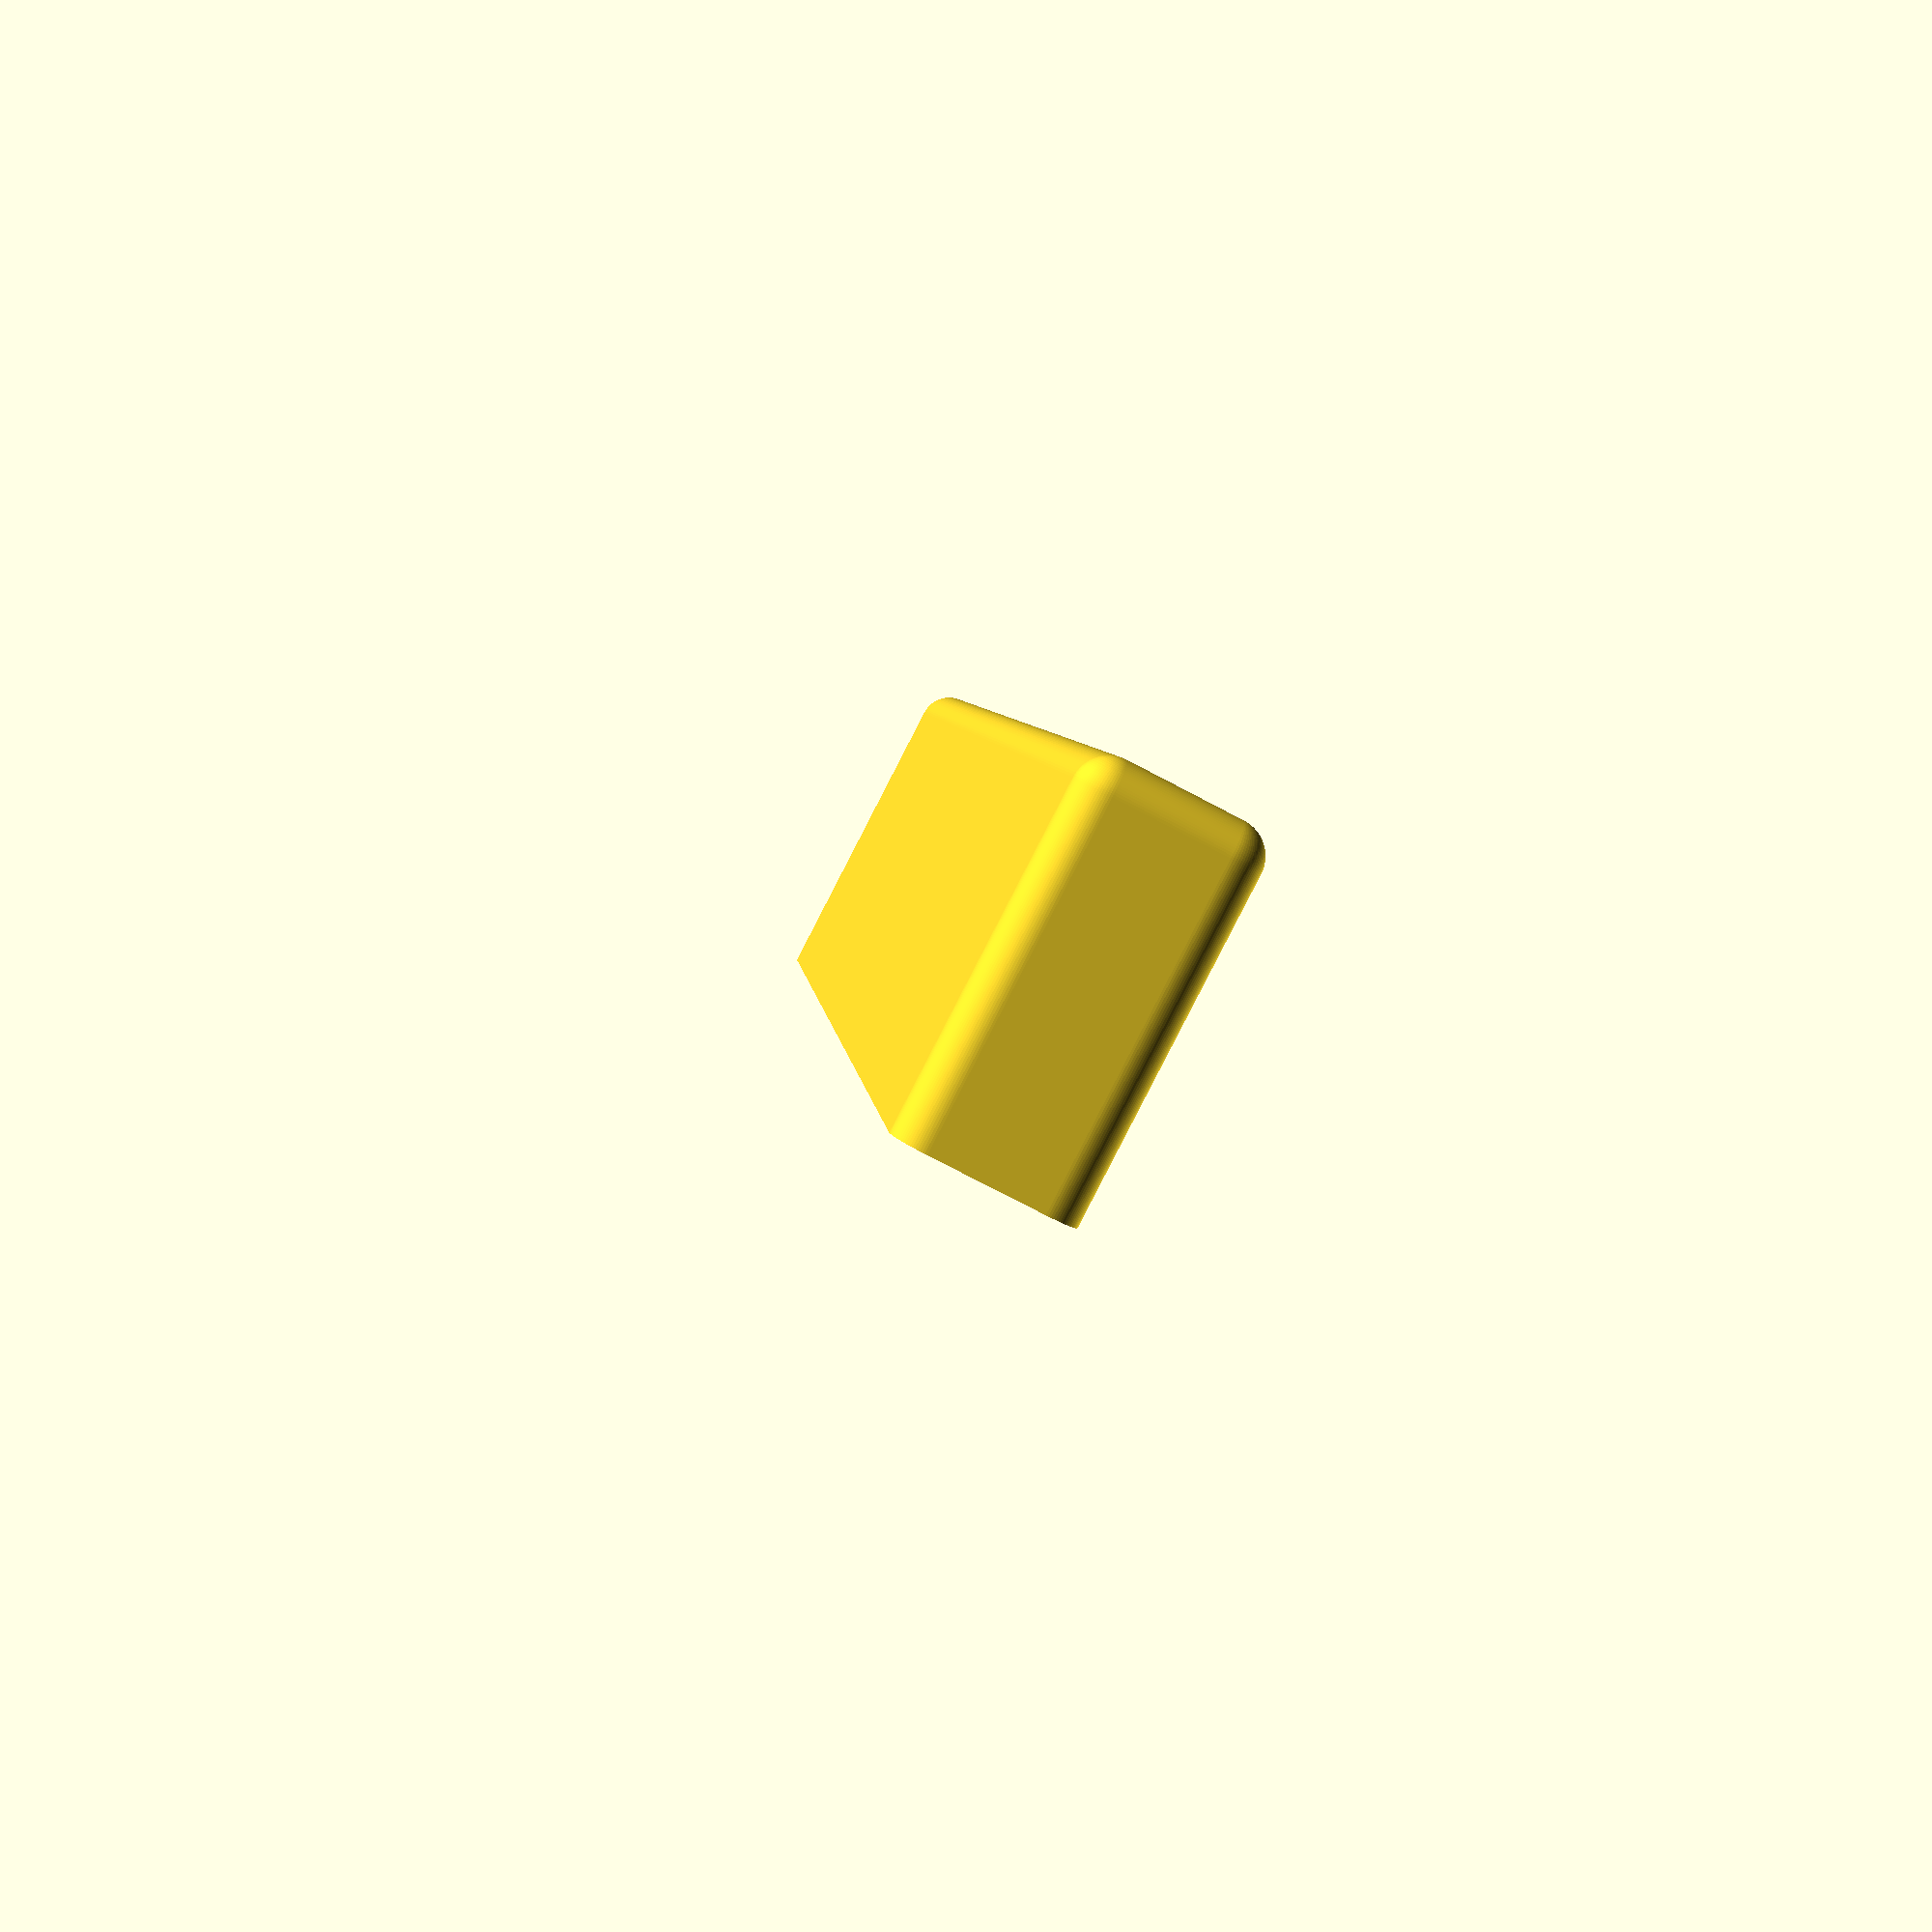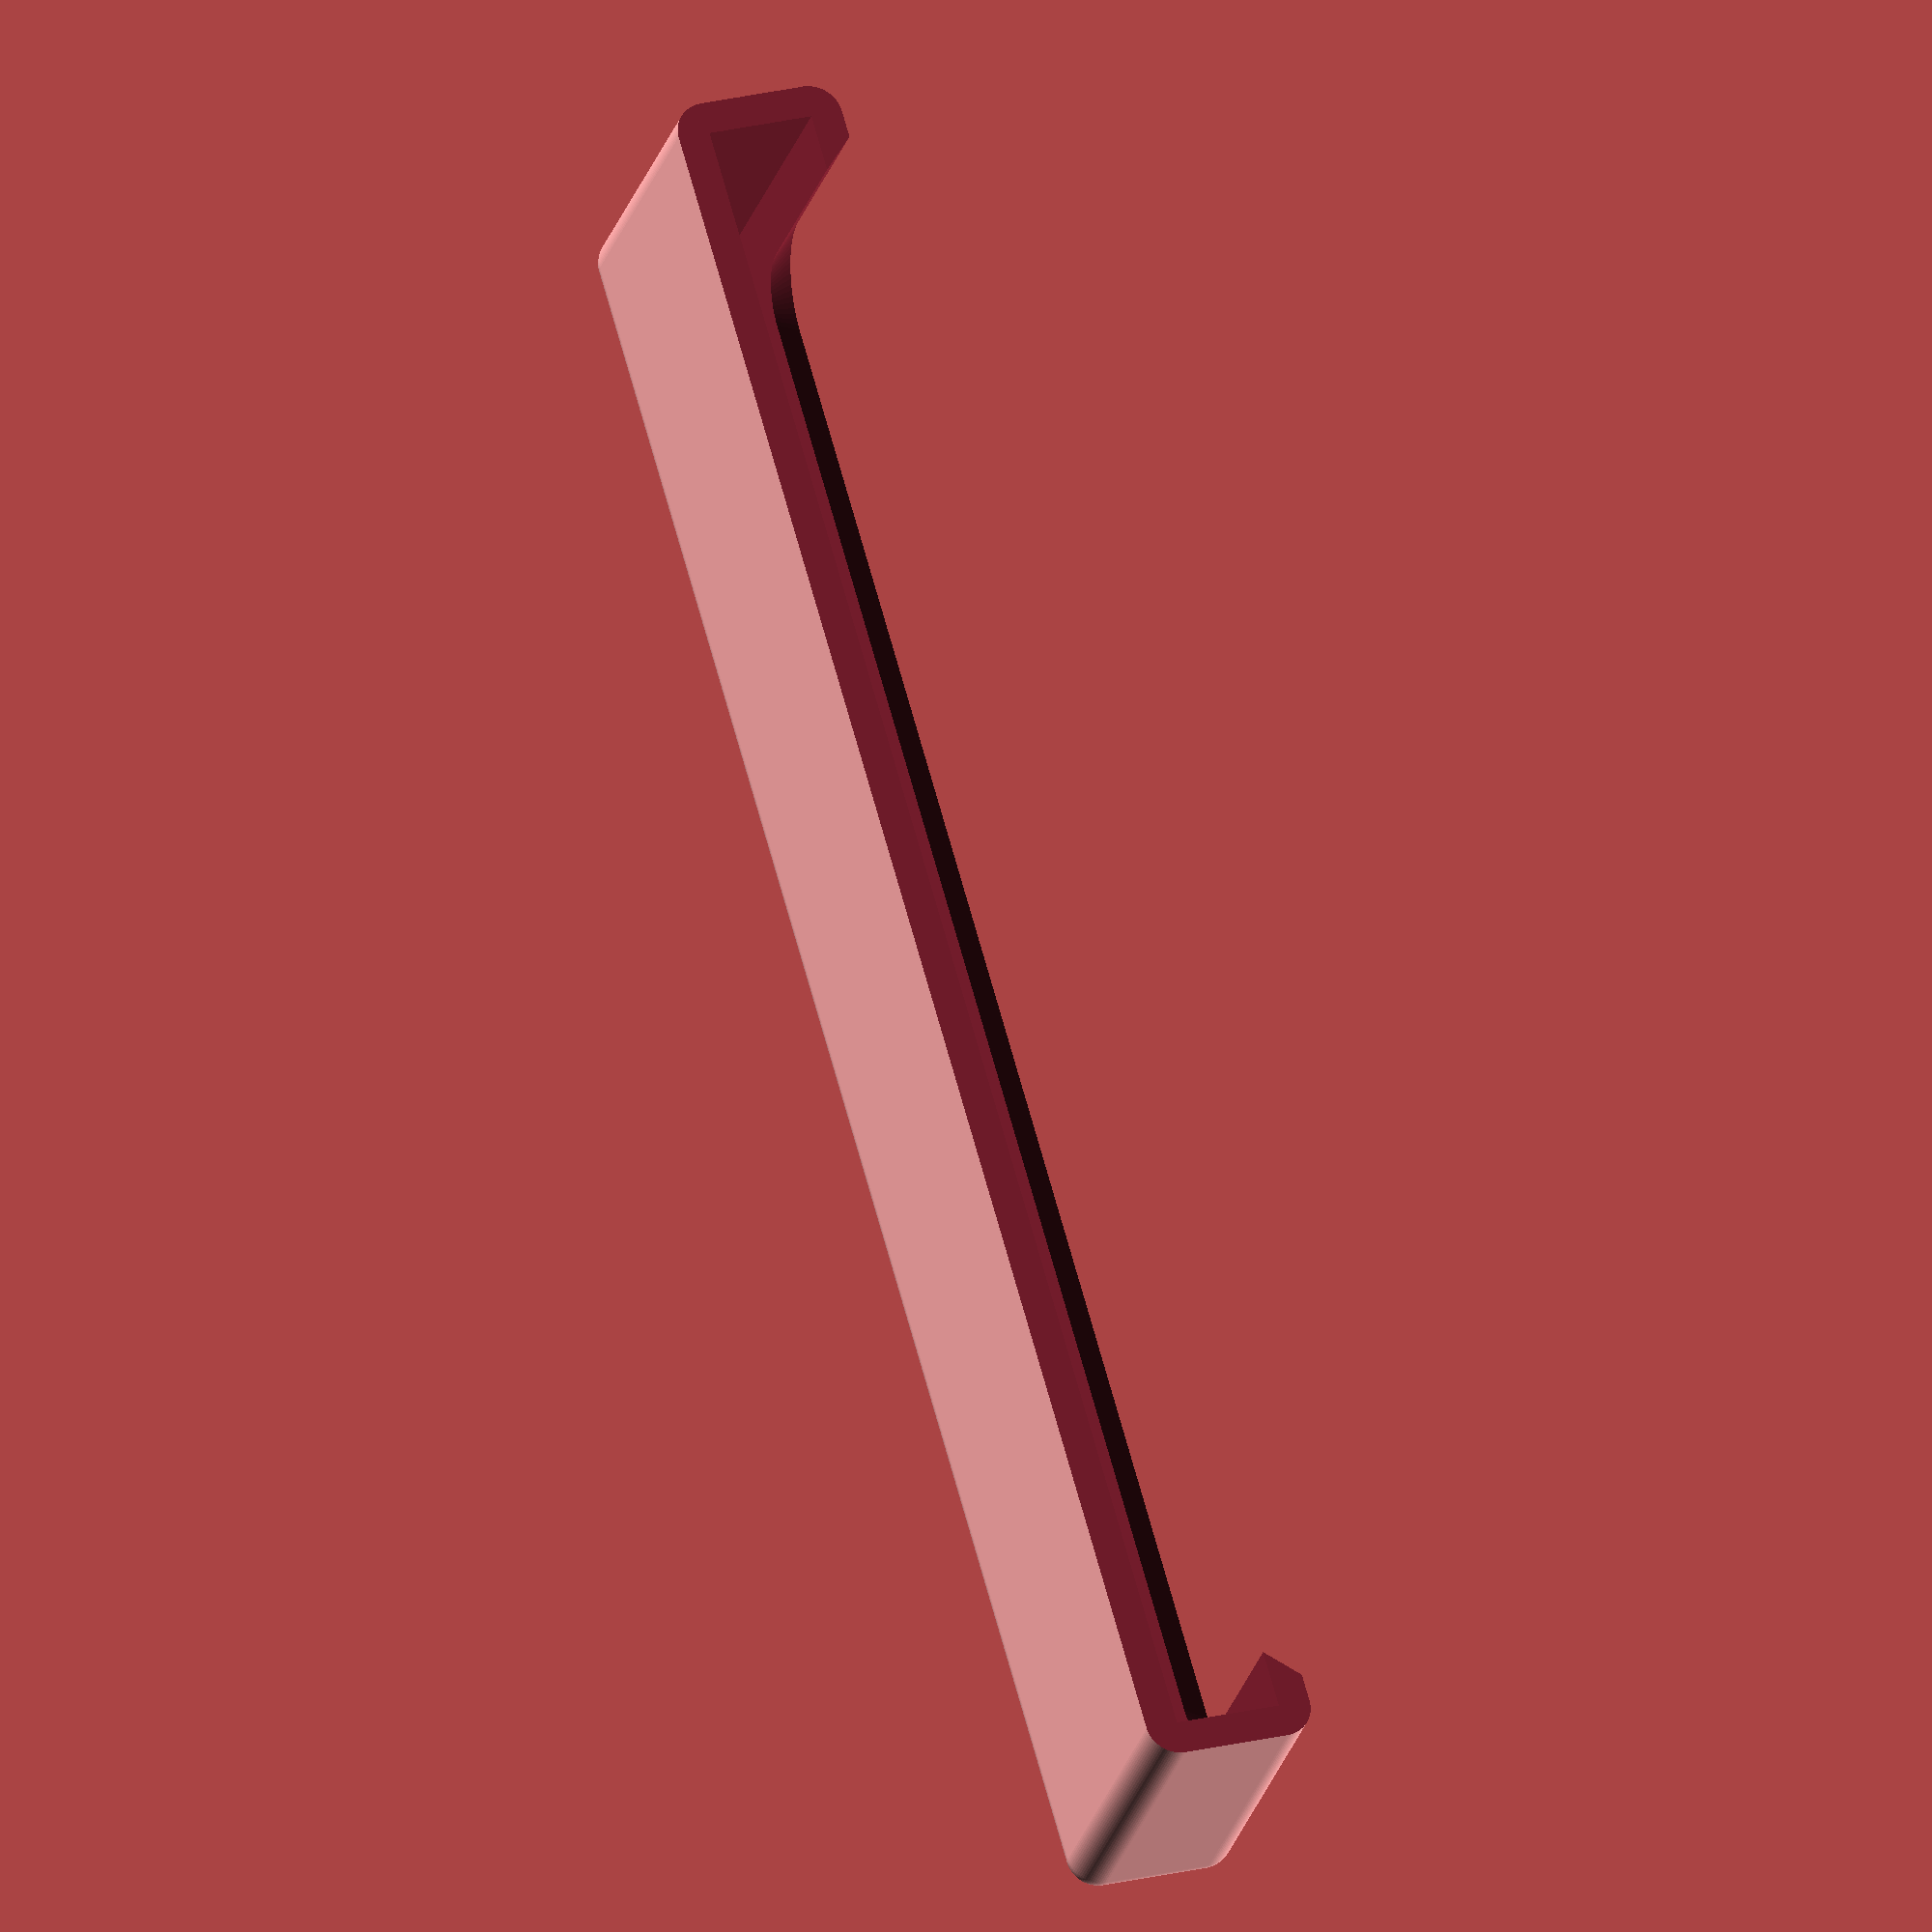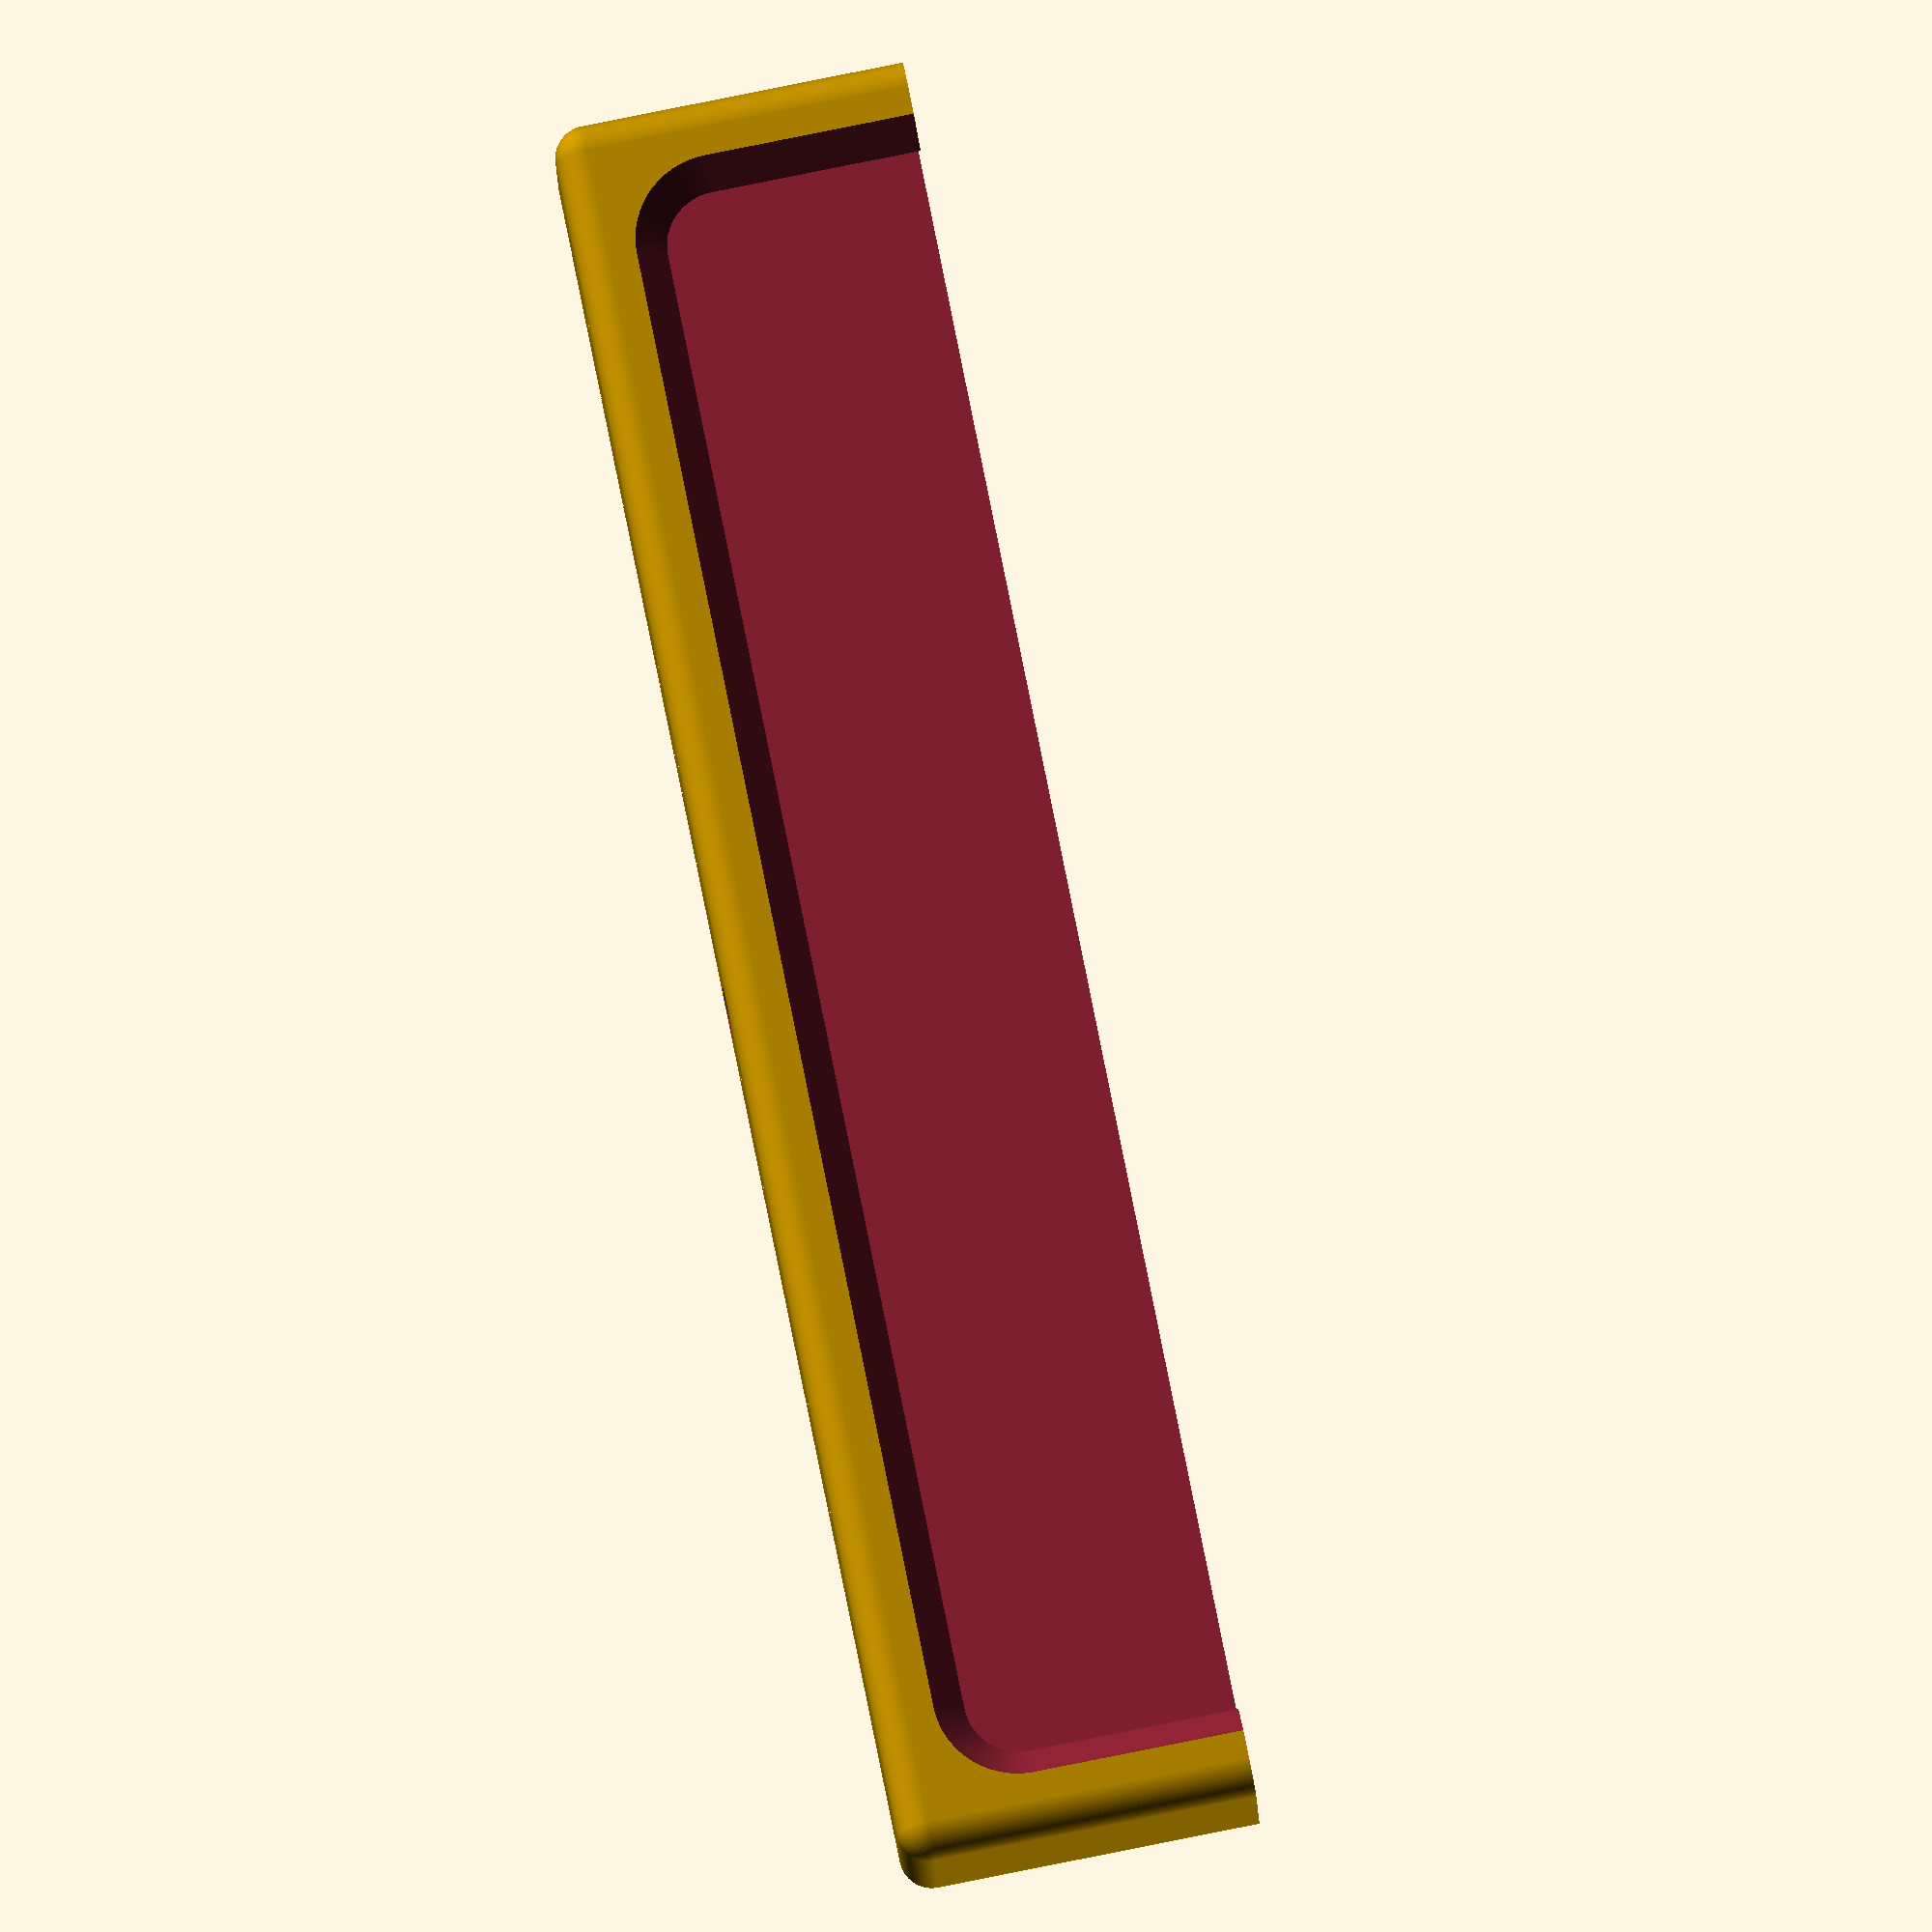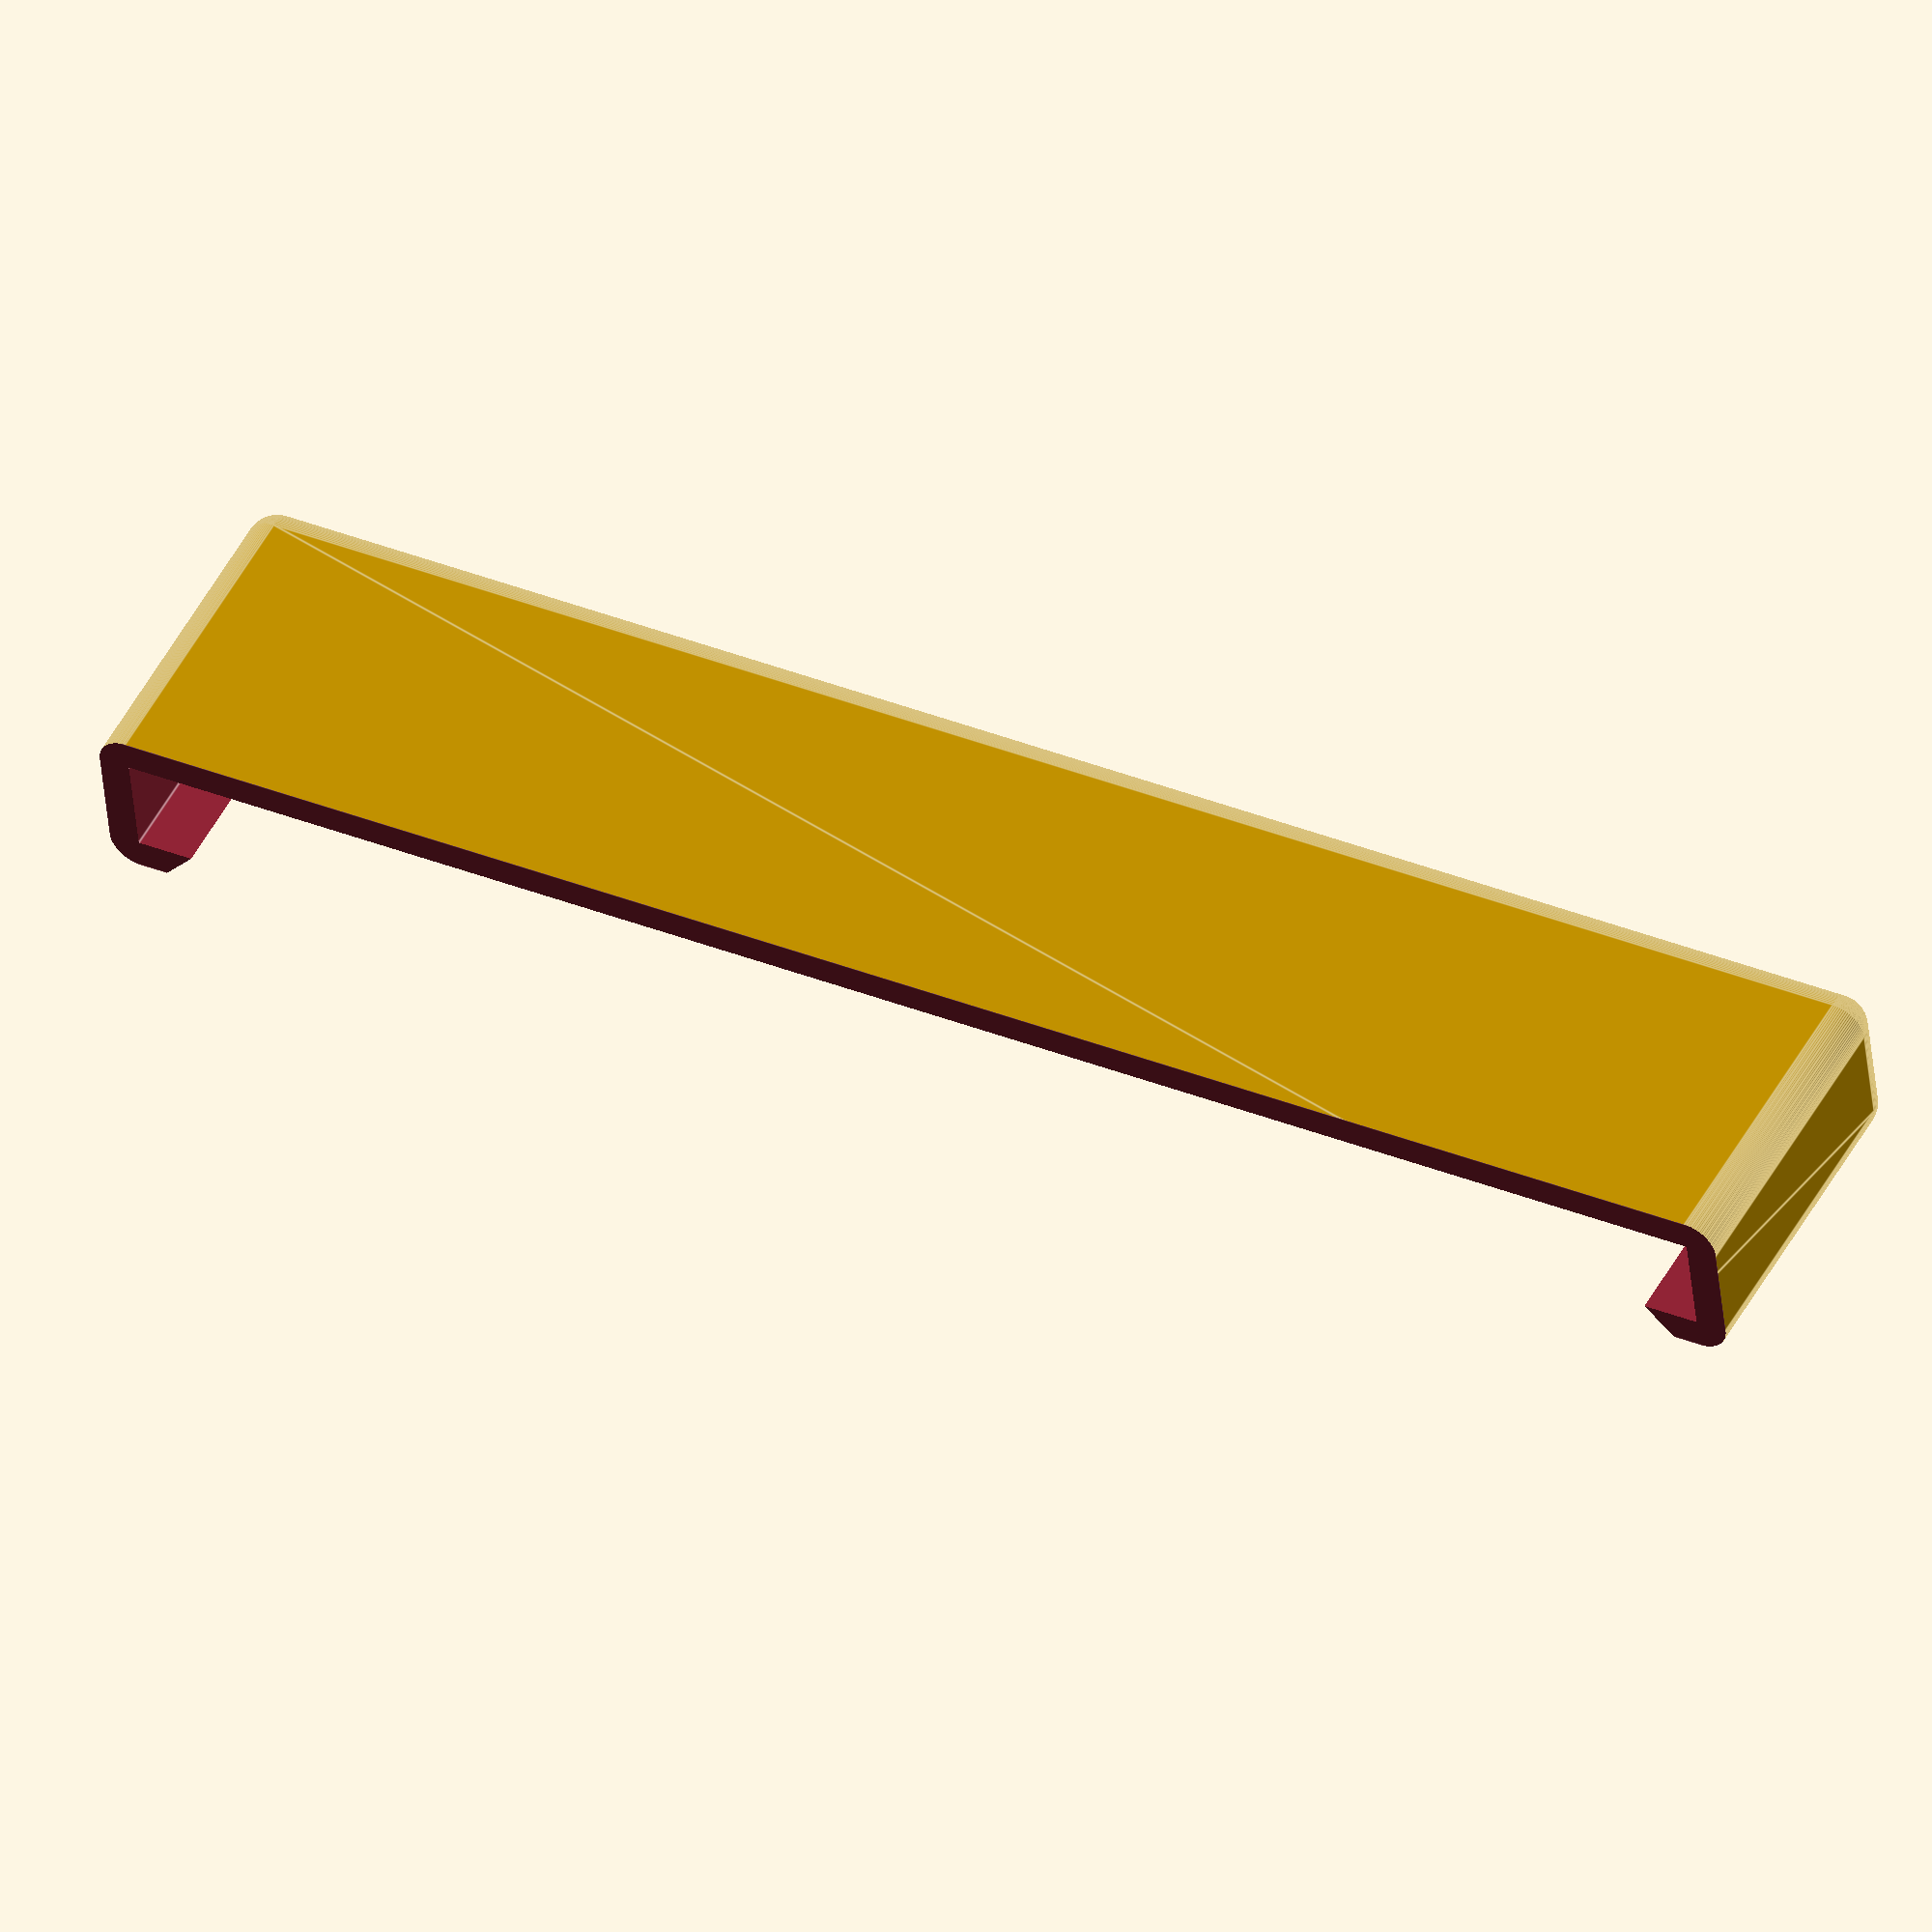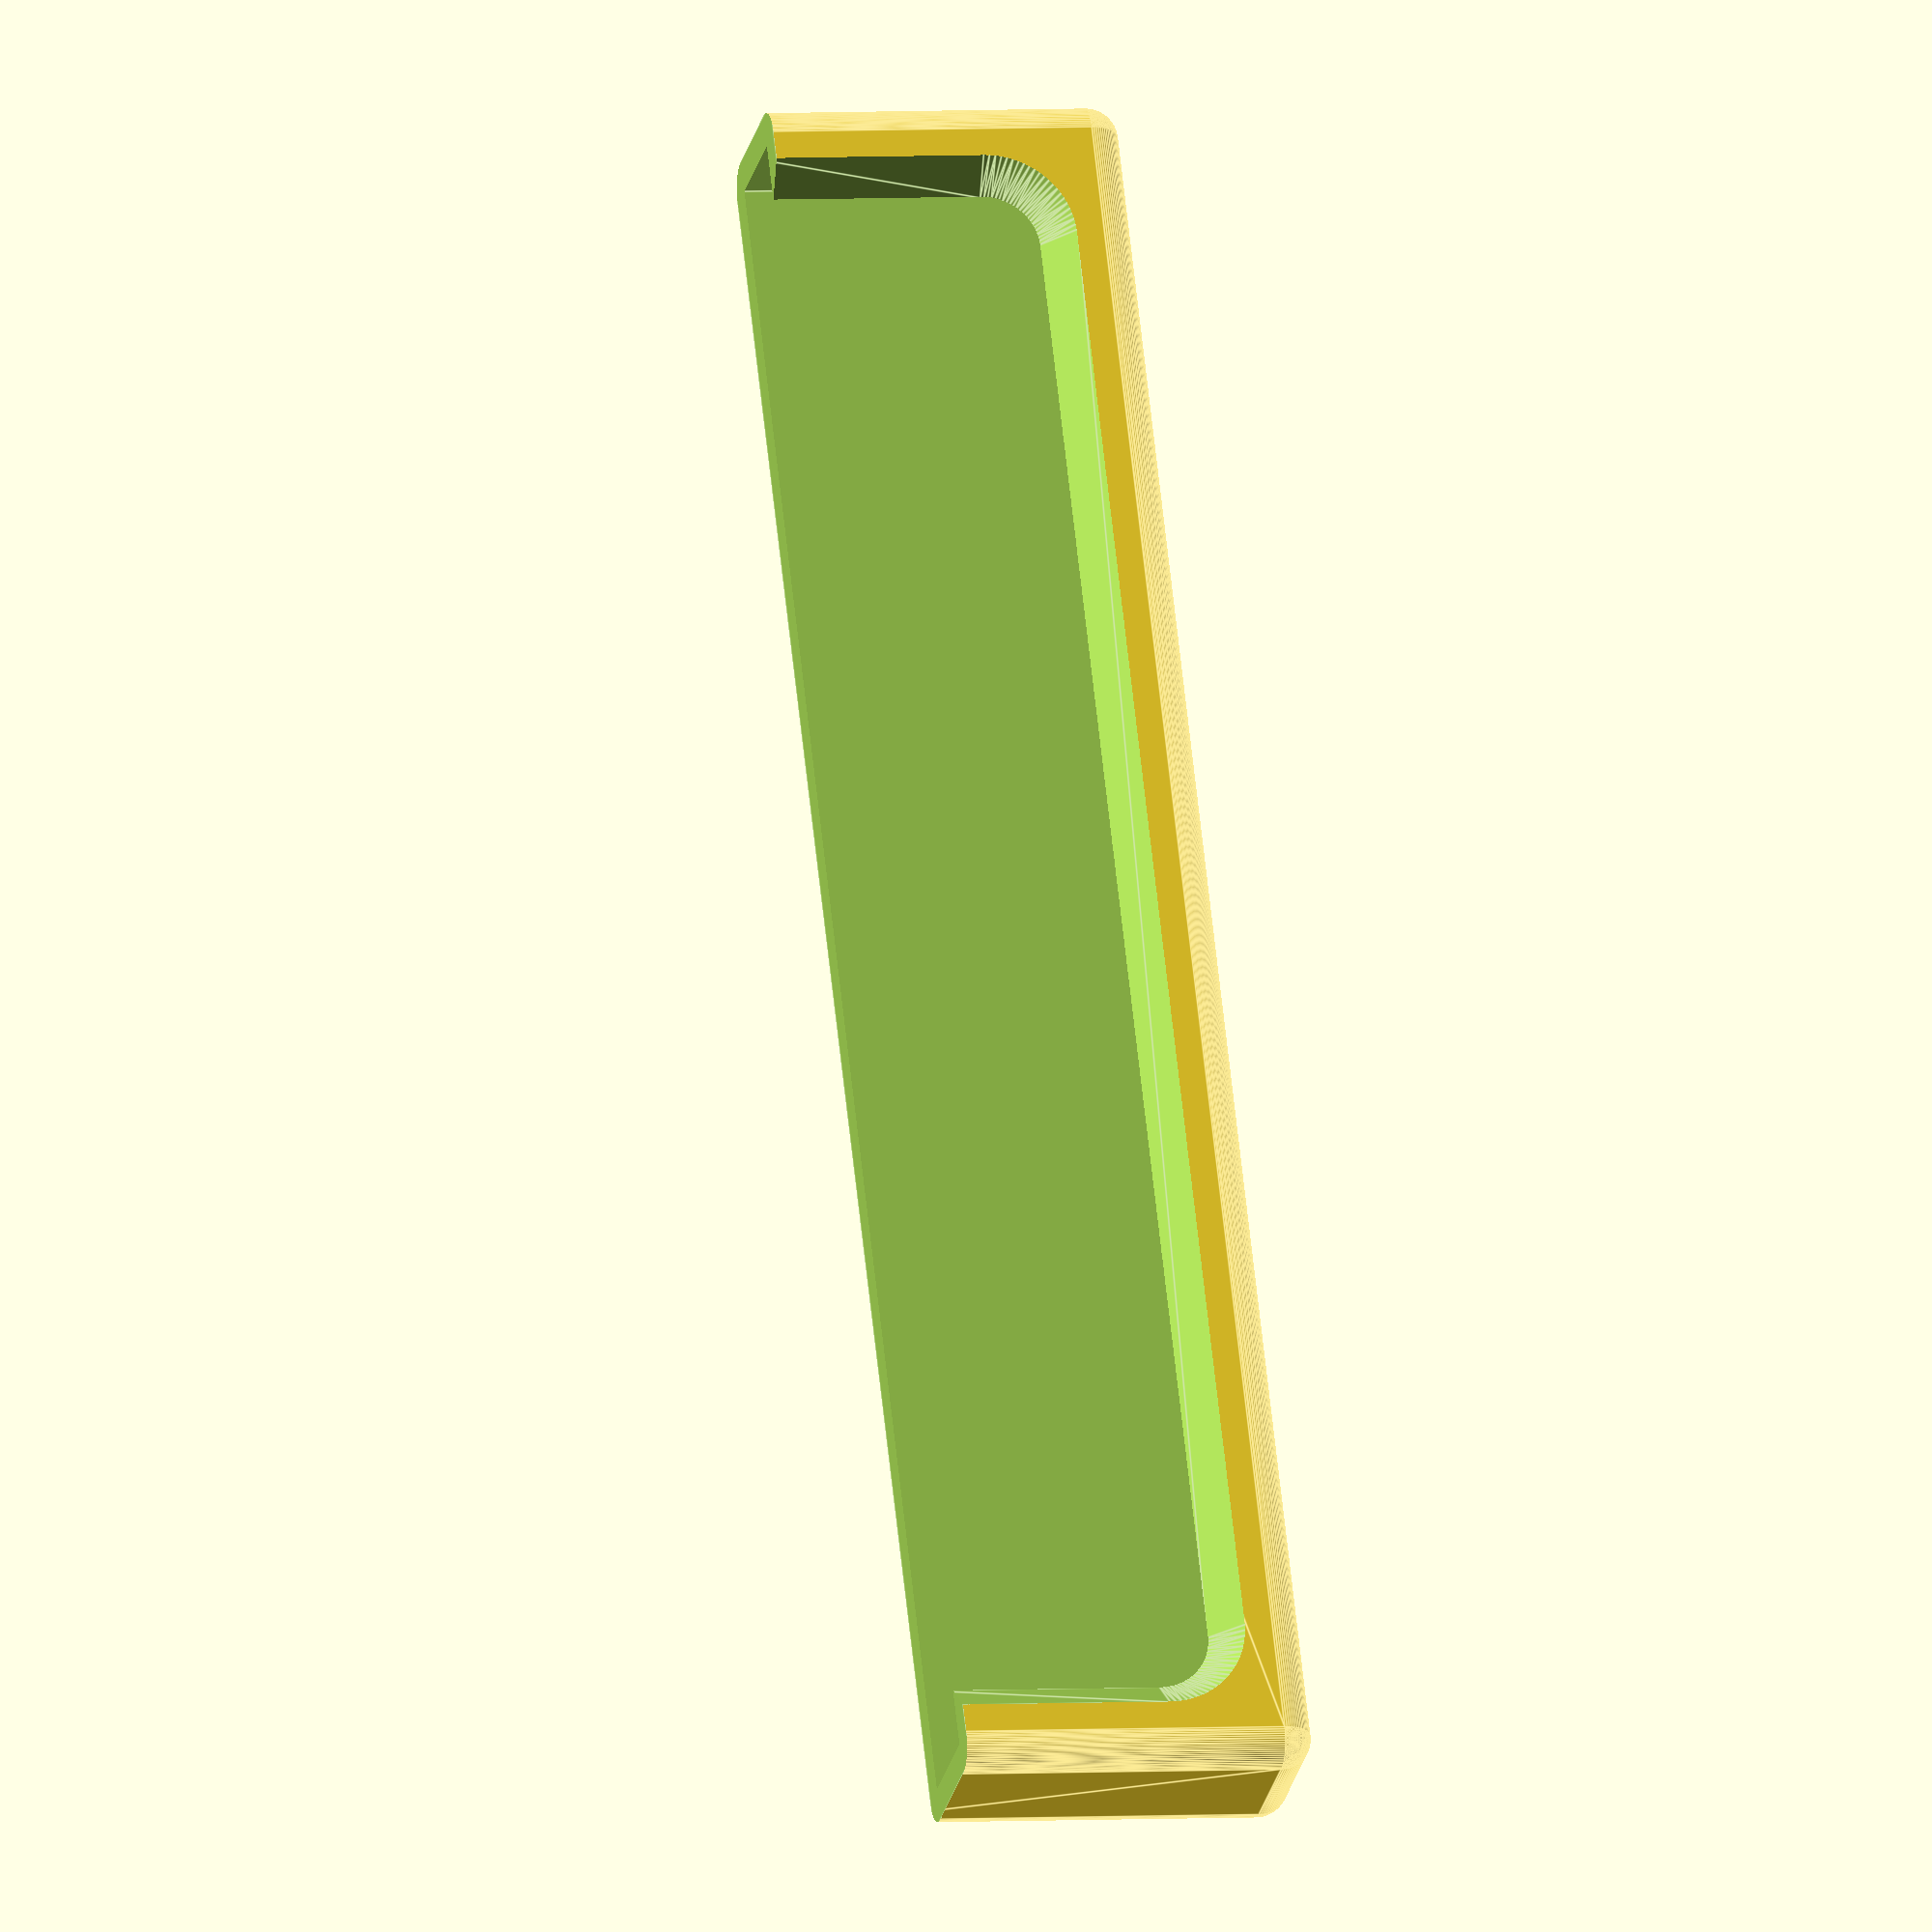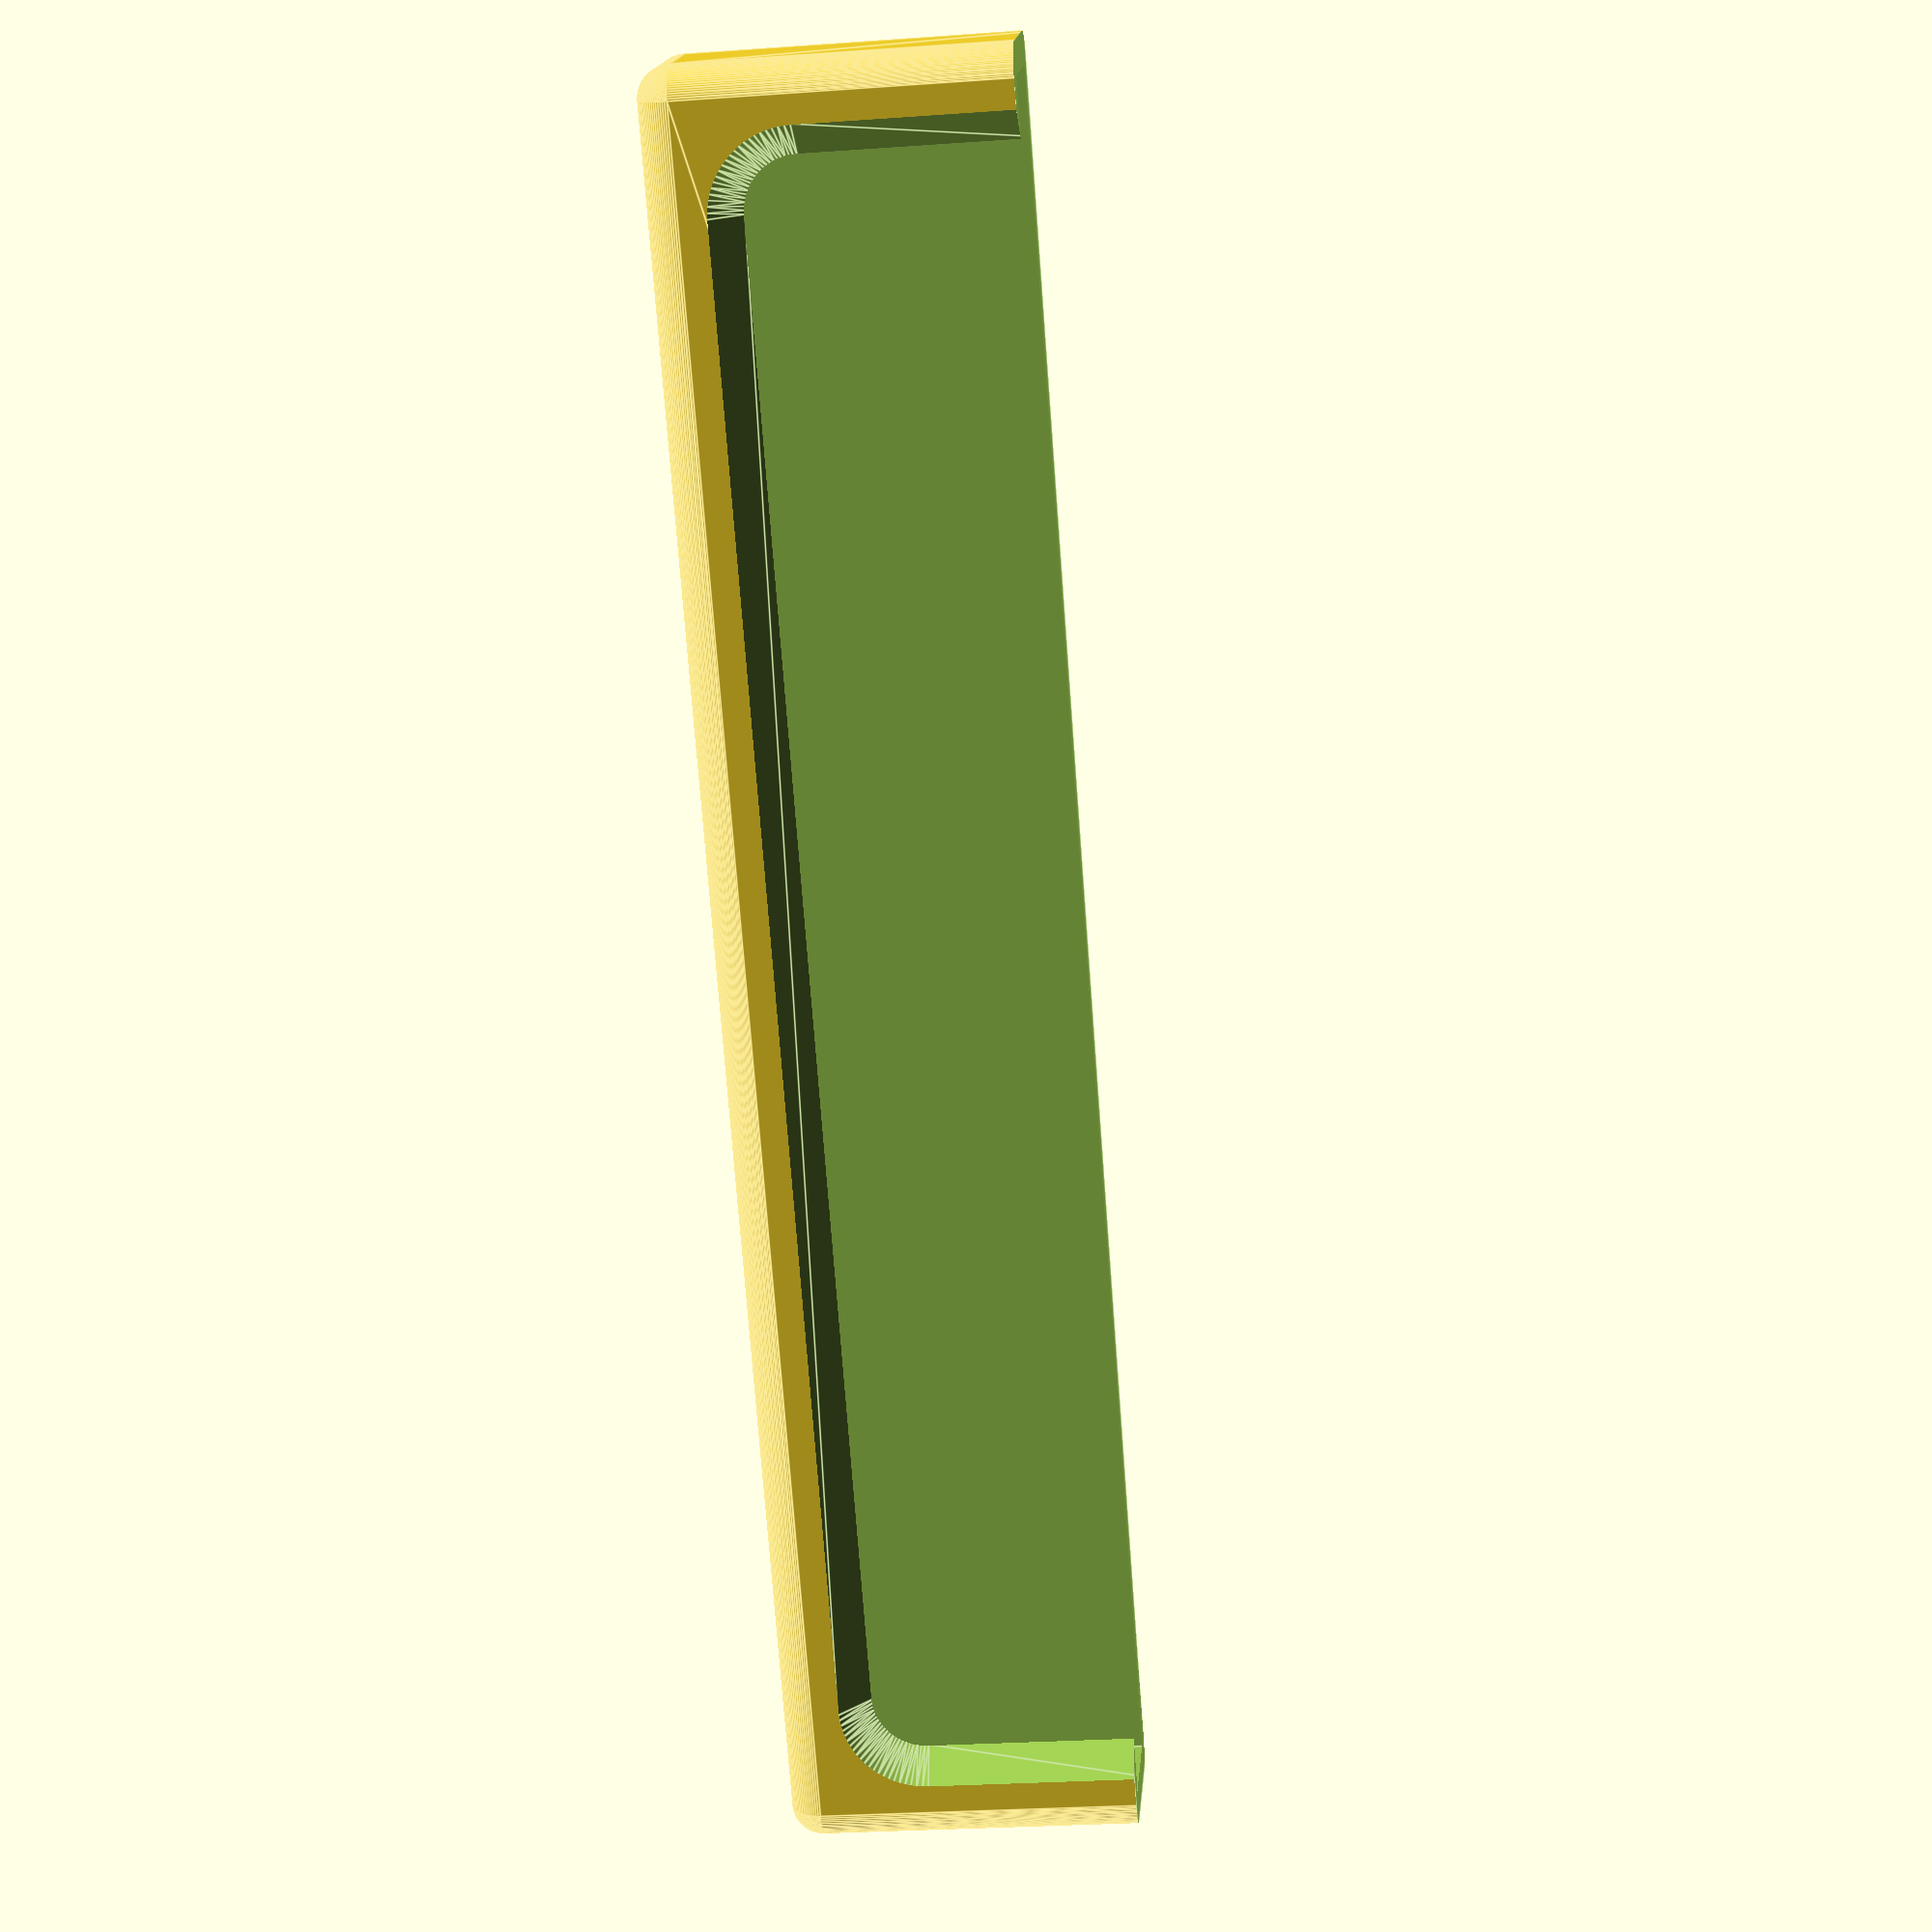
<openscad>
phone_x=161;
phone_y=10;
phone_z=30;
$fn=90;
in=25.4;

tripod=0.2010*in;

wall=3;
walll=wall*2;

//lip=6.5;
lip=5.5;
lip_corner=5;
lip_bottom=0;

pad=0.1;
padd=pad*2;
charger=20;
charger_center=phone_x/2;

time=sin($t*360)/2+0.5;

bar=22.5;
//mount_wall=7+time*7;
mount_wall=10;
mount_h=40;
mount_tab=9;
mount_gap=4;

bolt=6.5;

mount_x=mount_wall*2+bolt;
mount_y=mount_wall*2+bar;
mount_z=bar+mount_tab*2;

mount_y_offset=7;

mount_corner=10;


bolts=1;
for_bolts=mount_x/(bolts+1);

bolt_head=12;
bolt_head_h=4;

nut=12.5;
nut_h=6;

side_offset=phone_z/4*3;
handlebar_angle=-15;
lazy_offset=0;

mount_z_offset=bolt/2+mount_wall+bolt/2;

module case() {
    translate([-phone_x/2,-wall-phone_y,wall])
    difference() {
        minkowski() {
            cube([phone_x,phone_y,phone_z+lip+wall]);
            sphere(r=wall);
        }
        cube([phone_x,phone_y,phone_z+wall+pad]);
        minkowski() {
            translate([lip+lip_corner,0,lip+lip_corner+lip_bottom])
            cube([phone_x-lip*2-lip_corner*2,pad,phone_z-lip-lip_corner+wall]);
            rotate([90,0,0])
            cylinder(r1=lip_corner,r2=wall+lip_corner,h=wall+padd);
        }
        translate([-wall-pad,-wall-pad,phone_z])
        cube([phone_x+walll+padd,phone_y+walll+padd,lip+walll+pad]);
        translate([charger_center,phone_y/2,-wall-pad])
        cylinder(d=tripod,h=wall+padd);
        
        //cube([charger,phone_y,wall+padd]);
        //bolt(side_offset-bar/2-bolt);
        //bolt(side_offset+bar/2+bolt);
    }
}

module back_mount() {
    translate([-mount_x/2,-wall+pad-mount_y_offset,mount_z_offset])
    difference() {
        minkowski() {
            hull() {

                // angled part
                translate([mount_corner,0,-mount_z_offset+mount_corner])
                cube([mount_x-mount_corner*2,pad,mount_z_offset-mount_corner]);

                // top bolt cylinder
                //translate([mount_wall+bolt/2+mount_corner,0,mount_z+bolt/2])
                translate([mount_x/2,0,mount_z+bolt/2])
                rotate([-90,0,0])
                cylinder(d=mount_wall*2+bolt-mount_corner*2,h=mount_y-mount_corner);

                // bottom bolt cylinder
                translate([mount_x/2,0,-bolt/2])
                rotate([-90,0,0])
                cylinder(d=mount_wall*2+bolt-mount_corner*2,h=mount_y-mount_corner);
            }
            sphere(r=mount_corner);
        }

        // bar
        translate([-pad,mount_y/2,mount_z/2])
        rotate([0,90,0])
        cylinder(d=bar,h=mount_x+padd);

        // slit
        translate([-pad,mount_y/2-mount_gap/2,-mount_z_offset])
        cube([mount_x+padd,mount_gap,phone_z]);

        //flatten
        translate([-phone_x/2,-wall-mount_corner,-mount_z_offset]) cube([phone_x,mount_corner+wall+pad+mount_y_offset,mount_z+mount_z_offset*2]);
    }
}

module back_bolts() {
    translate([-mount_x/2,-wall-pad,mount_z_offset])
    //for(x=[for_bolts:for_bolts:for_bolts*bolts]) {
    for(z=[0:mount_z+bolt:mount_z+bolt]) {
        translate([for_bolts,0,mount_z+bolt/2-z])
        rotate([-90,0,0]) {
            cylinder(d=bolt,h=mount_y+padd);
            cylinder(d=bolt_head,h=bolt_head_h);
            rotate([0,0,90])
            translate([0,0,mount_y+padd-nut_h-mount_y_offset])
            cylinder(d=nut,h=nut_h,$fn=6);
        }
    }
}


module assembled() {
    difference() {
        case();
    }
}


assembled();


module side_mount() {
    translate([phone_x/2,wall+phone_y,-wall])
    case();
    difference() {
        union() {
            hull() {
                translate([-bar/2-mount_wall-lazy_offset,0,side_offset])
                rotate([-90,0,handlebar_angle]) {
                    translate([0,0,-mount_wall])
                    cylinder(d=bar,h=mount_wall);
                    translate([0,0,phone_y])
                    cylinder(d=bar,h=mount_wall);
                }
                translate([-bar/2-mount_wall,0,side_offset])
                rotate([-90,0,0]) {
                    cylinder(d=bar+mount_wall*2,h=phone_y);
                }
                translate([-wall,-wall,0])
                cube([wall,phone_y+wall*2,phone_z]);
            }
        }
        translate([-bar/2-mount_wall-lazy_offset,0,side_offset])
        rotate([-90,0,handlebar_angle])
        translate([0,0,-mount_wall-pad])
        cylinder(d=bar,h=phone_y+mount_wall*2+padd);

        translate([-lazy_offset,0,0])
        rotate([0,0,handlebar_angle])
        translate([-mount_wall-bar/2-mount_gap/2,-mount_wall*2,0])
        cube([mount_gap,phone_y*2+mount_wall*4+padd,phone_z]);
        bolt(side_offset-bar/2-bolt);
        bolt(side_offset+bar/2+bolt);
    }
}

module bolt(z) {
    translate([pad,phone_y/2,z])
    rotate([0,-90,0]) {
        cylinder(d=bolt,h=mount_wall*2+bar+padd);
        cylinder(d=bolt_head,h=bolt_head_h);
        translate([0,0,-phone_x*2])
        
        cylinder(d=bolt_head,h=phone_x*2);
        translate([0,0,mount_wall*2+bar-nut_h])
        cylinder(d=nut,h=nut_h,$fn=6);
    }
}

module bad_supports() {
    intersection() {
        translate([-bar/2-mount_wall,0,side_offset])
        rotate([-90,0,0]) {
            translate([0,0,-mount_wall])
            cylinder(d1=bar,d2=bar+mount_wall*2,h=mount_wall);
            cylinder(d=bar+mount_wall*2,h=phone_y);
            translate([0,0,phone_y])
            cylinder(d2=bar,d1=bar+mount_wall*2,h=mount_wall);
        }
        slits=6;
        fs=(phone_y+mount_wall*2)/(slits+1);
        slit_w=1.0;
        translate([-mount_wall*2-bar-8,-mount_wall,side_offset-mount_gap/2])
        for(y=[fs:fs:fs*slits]) {
            translate([0,y,0])
            cube([mount_wall+bar/2,slit_w,mount_gap]);
        }
    }
}

</openscad>
<views>
elev=267.6 azim=275.0 roll=27.3 proj=p view=solid
elev=204.2 azim=74.1 roll=193.9 proj=o view=wireframe
elev=275.8 azim=188.4 roll=258.7 proj=o view=solid
elev=311.1 azim=354.1 roll=27.0 proj=o view=edges
elev=356.5 azim=242.0 roll=76.5 proj=o view=edges
elev=207.7 azim=226.7 roll=263.8 proj=p view=edges
</views>
